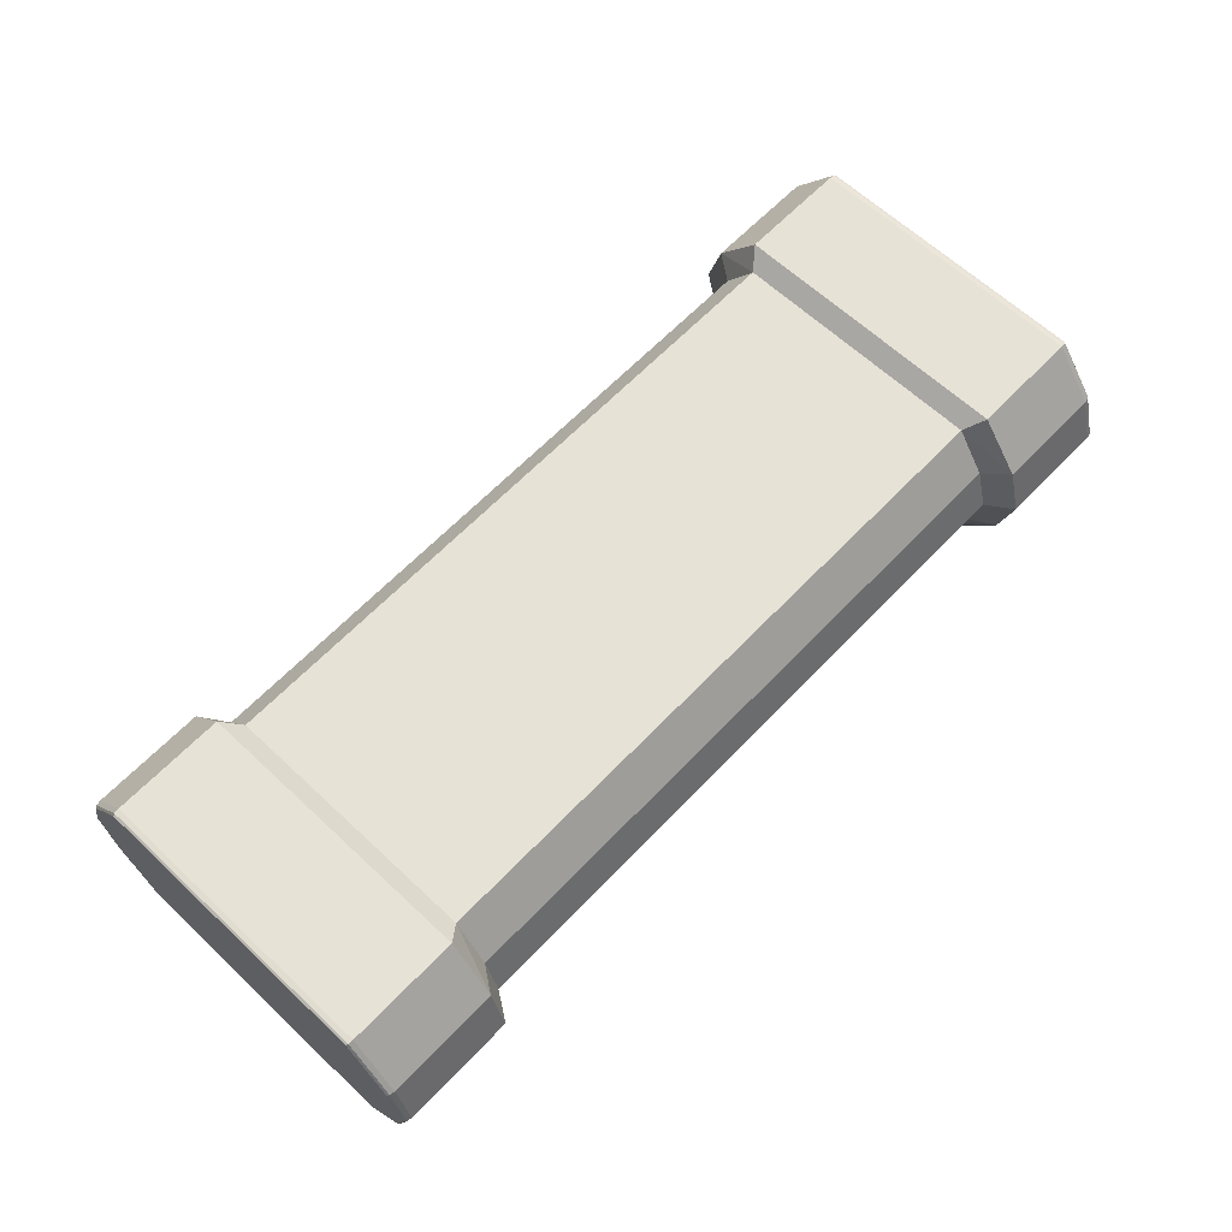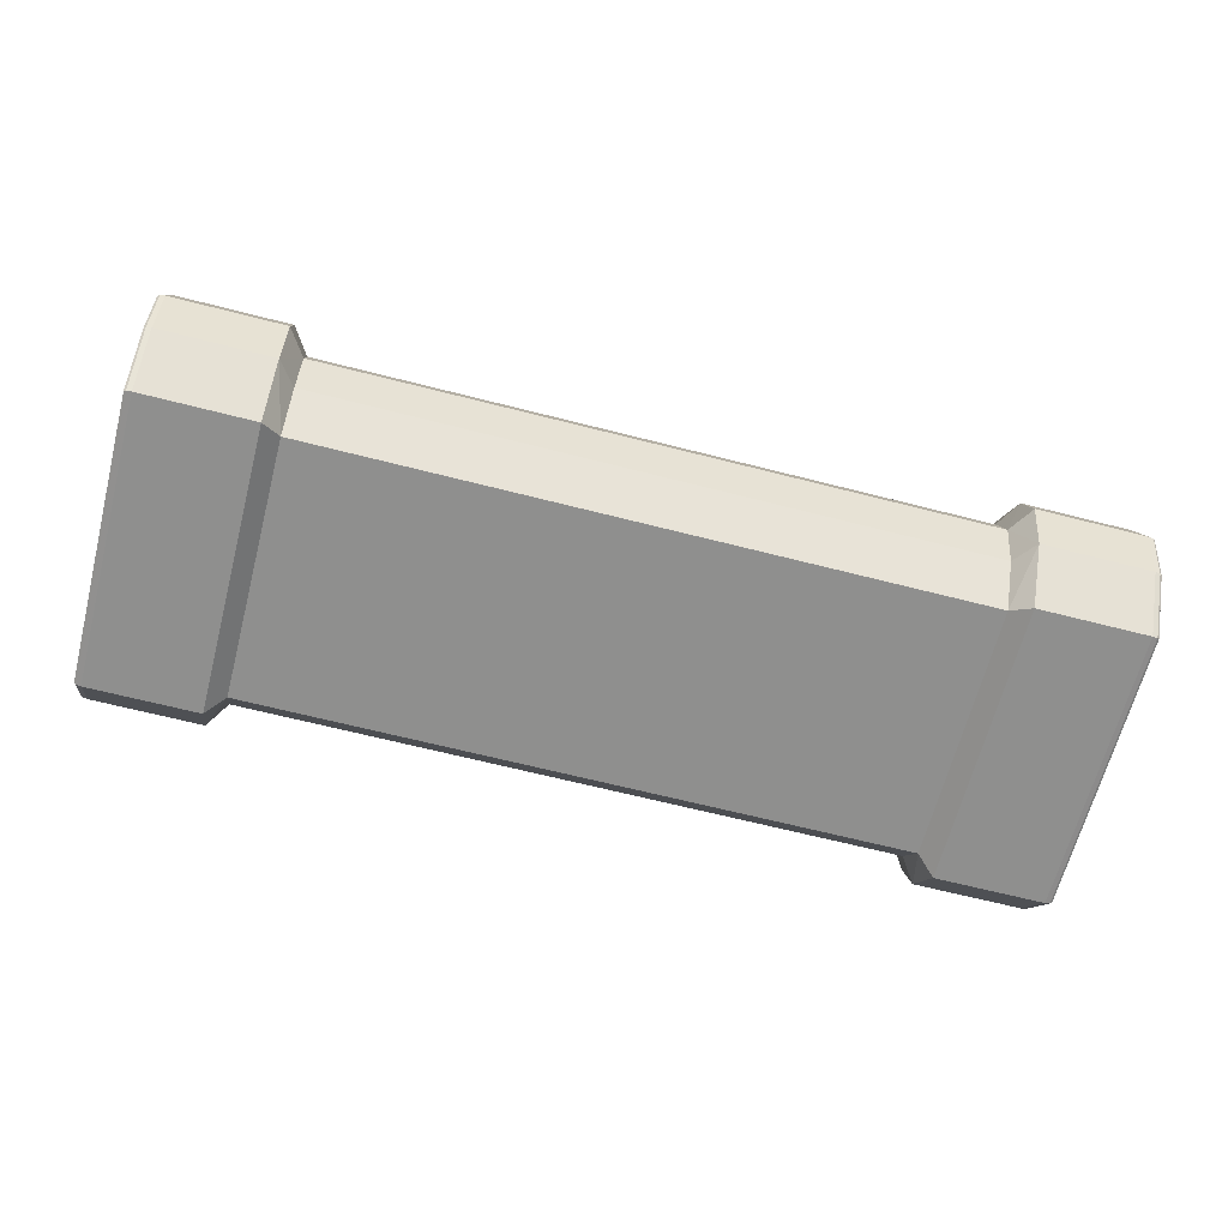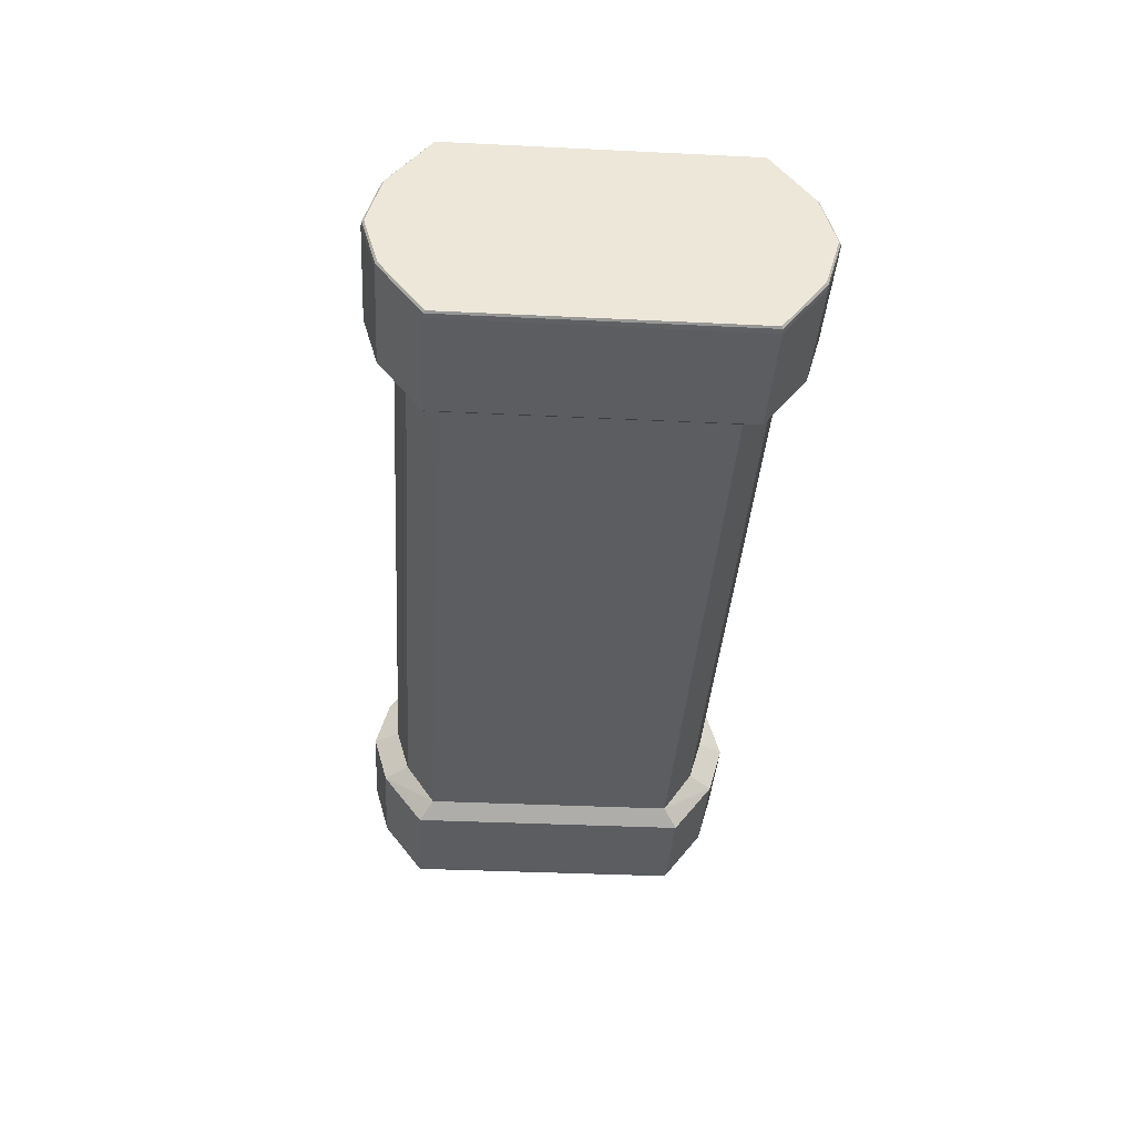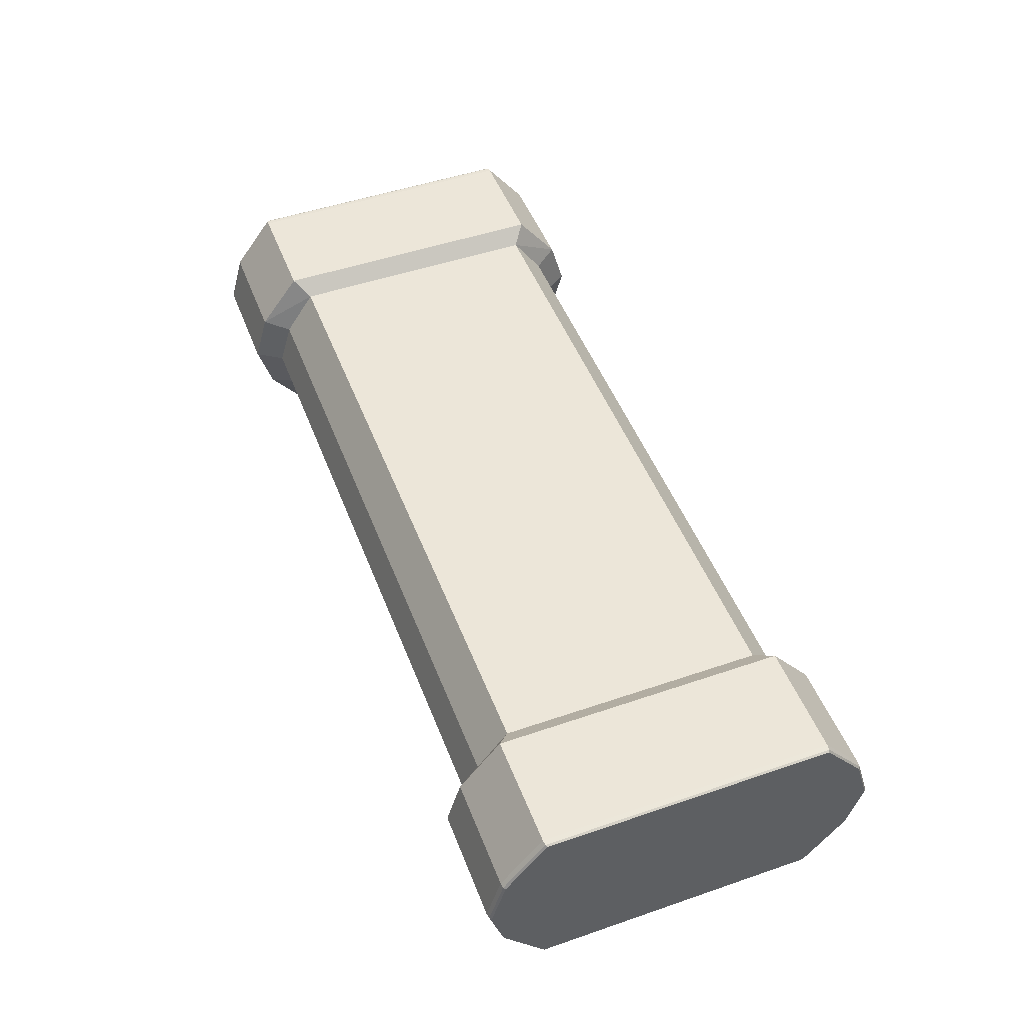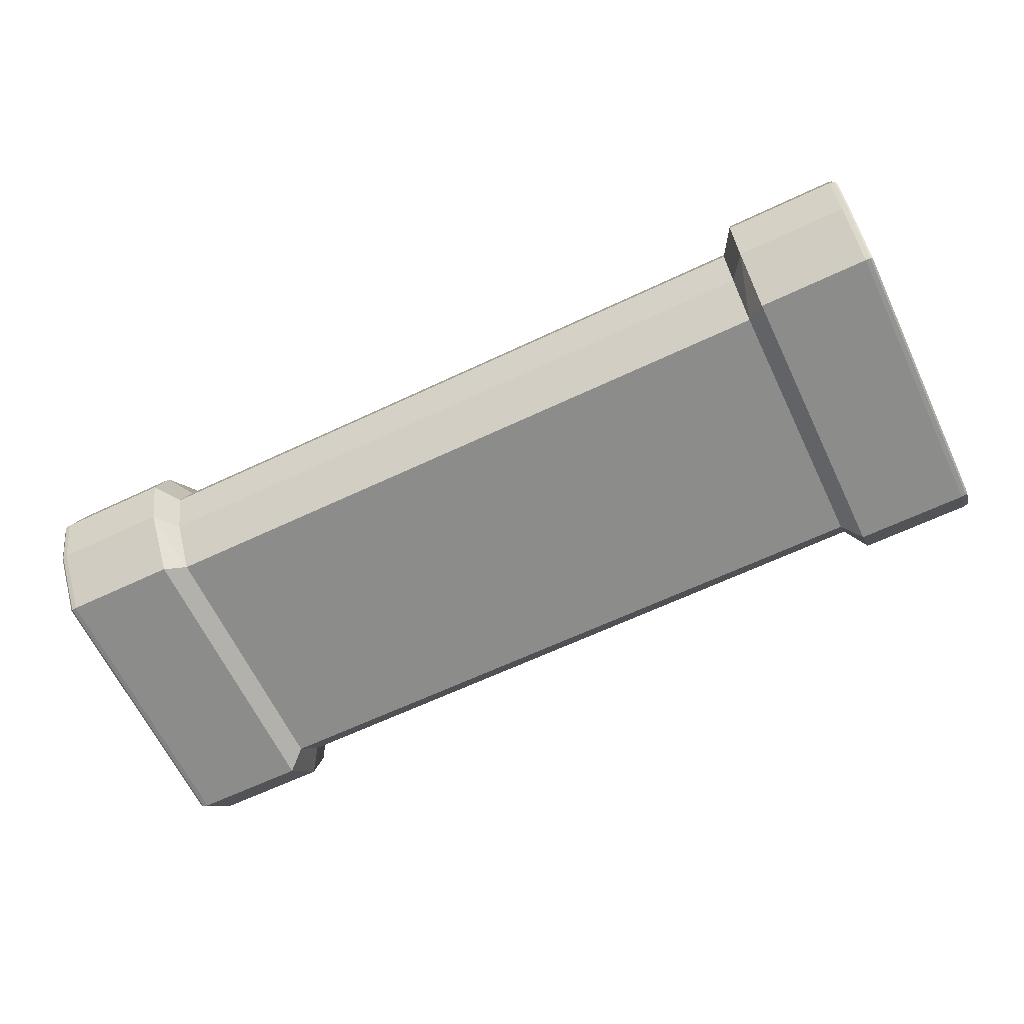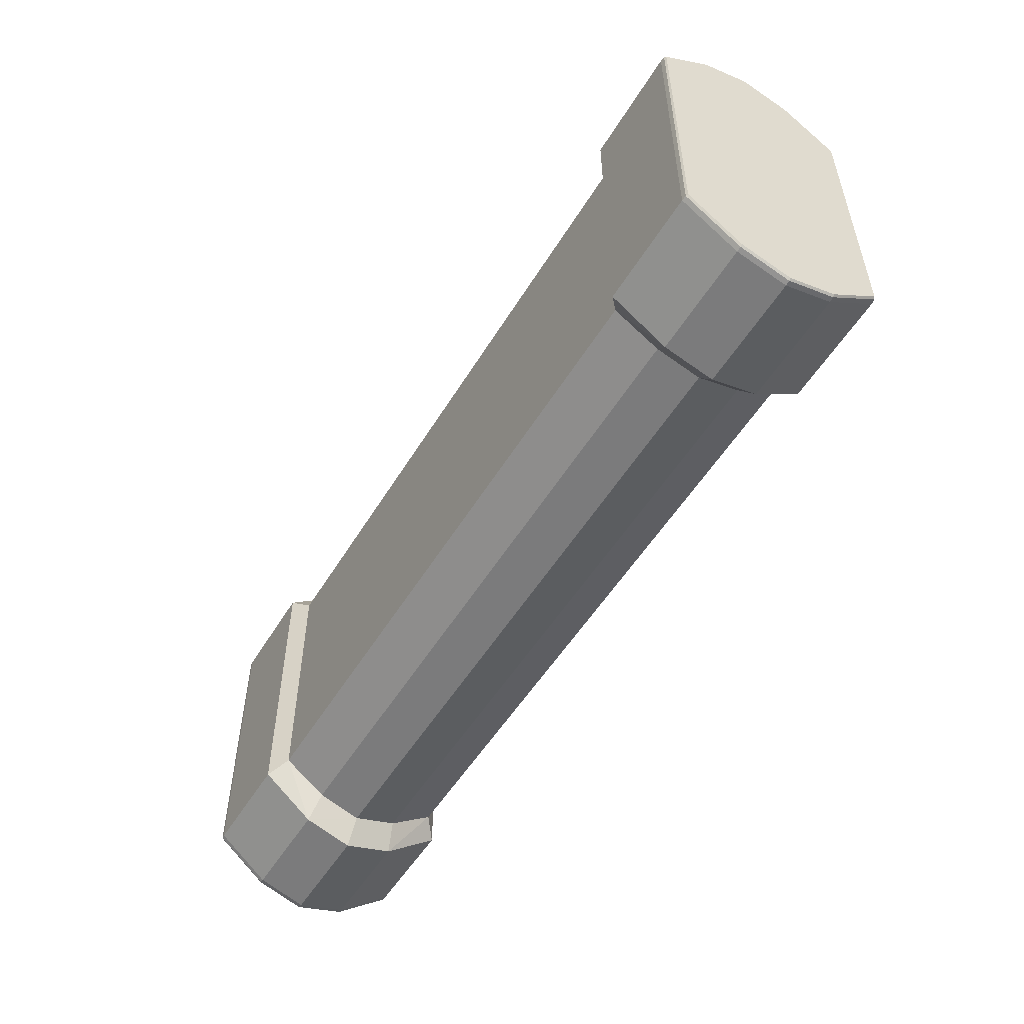
<metadata>
{"format":"obj","ext":"obj","renderer":"f3d","projection":"perspective","resolution":1024,"background":"white","views":[{"elev":63.3,"azim":-46.5,"up":"+Y"},{"elev":-65.1,"azim":165.5,"up":"+Y"},{"elev":-36.8,"azim":86.4,"up":"+Y"},{"elev":49.3,"azim":-110.8,"up":"+Y"},{"elev":-64.1,"azim":-154.5,"up":"+Y"},{"elev":-52.7,"azim":59.4,"up":"+Z"}]}
</metadata>
<code>
o Cube_Cube.006
v -1.9 -0.5 1.078
v -1.9 0.5 1.078
v -1.9 -0.5 -0.4219
v -1.9 0.5 -0.4219
v 1.9 -0.5 1.078
v 1.9 0.5 1.078
v 1.9 -0.5 -0.4219
v 1.9 0.5 -0.4219
v -1.9 0 1.328
v -1.9 0 -0.6719
v 1.9 0 -0.6719
v 1.9 0 1.328
v -1.9 0.25 1.253
v -1.9 0.25 -0.5969
v 1.9 0.25 -0.5969
v 1.9 0.25 1.253
v -1.9 -0.25 -0.5969
v 1.9 -0.25 -0.5969
v 1.9 -0.25 1.253
v -1.9 -0.25 1.253
v -2 -0.5843 -0.5025
v -2 -0.5843 1.159
v -2 0.2812 1.396
v -2 0.5843 1.159
v -2 0.5843 -0.5025
v -2 -0.2812 -0.7394
v 2 -0.2812 -0.7394
v 2 -0.5843 -0.5025
v 2 -0.5843 1.159
v 2 0.5843 -0.5025
v 2 0.5843 1.159
v 2 -0.2812 1.396
v -2 -0.2812 1.396
v -2 0 1.478
v -2 0.2812 -0.7394
v -2 0 -0.8219
v 2 0.2812 -0.7394
v 2 0 -0.8219
v 2 0.2812 1.396
v 2 0 1.478
v -2.6 -0.5843 -0.5025
v -2.6 -0.5843 1.159
v -2.6 0.2812 1.396
v -2.6 0.5843 1.159
v -2.6 0.5843 -0.5025
v -2.6 -0.2812 -0.7394
v 2.6 -0.2812 -0.7394
v 2.6 -0.5843 -0.5025
v 2.6 -0.5843 1.159
v 2.6 0.5843 -0.5025
v 2.6 0.5843 1.159
v 2.6 -0.2812 1.396
v -2.6 -0.2812 1.396
v -2.6 0 1.478
v -2.6 0.2812 -0.7394
v -2.6 0 -0.8219
v 2.6 0.2812 -0.7394
v 2.6 0 -0.8219
v 2.6 0.2812 1.396
v 2.6 0 1.478
v -2.6 0.5843 0.3281
v -2.6 -0.5843 0.3281
v -2.68 -0.5743 0.3281
v -2.64 -0.5843 0.3281
v -2.668 -0.5814 0.3281
v -2.64 -0.5843 1.159
v -2.68 -0.5743 1.15
v -2.668 -0.5814 1.156
v -2.68 0.2778 1.381
v -2.64 0.2812 1.396
v -2.668 0.2802 1.391
v -2.64 0.5843 1.159
v -2.68 0.5743 1.15
v -2.668 0.5814 1.156
v -2.68 0.5743 0.3281
v -2.64 0.5843 0.3281
v -2.668 0.5814 0.3281
v -2.64 0.5843 -0.5025
v -2.68 0.5743 -0.4934
v -2.668 0.5814 -0.4998
v -2.68 -0.2778 -0.7251
v -2.64 -0.2812 -0.7394
v -2.668 -0.2802 -0.7352
v -2.64 -0.5843 -0.5025
v -2.68 -0.5743 -0.4934
v -2.668 -0.5814 -0.4998
v 2.64 -0.2812 -0.7394
v 2.68 -0.2778 -0.7251
v 2.668 -0.2802 -0.7352
v 2.68 -0.5743 -0.4934
v 2.64 -0.5843 -0.5025
v 2.668 -0.5814 -0.4998
v 2.68 -0.2778 1.381
v 2.64 -0.2812 1.396
v 2.668 -0.2802 1.391
v 2.64 -0.5843 1.159
v 2.68 -0.5743 1.15
v 2.668 -0.5814 1.156
v -2.68 -0.2778 1.381
v -2.64 -0.2812 1.396
v -2.668 -0.2802 1.391
v -2.64 0 1.478
v -2.68 0 1.463
v -2.668 0 1.474
v -2.68 0.2778 -0.7251
v -2.64 0.2812 -0.7394
v -2.668 0.2802 -0.7352
v -2.64 0 -0.8219
v -2.68 0 -0.8066
v -2.668 0 -0.8174
v 2.64 0.2812 -0.7394
v 2.68 0.2778 -0.7251
v 2.668 0.2802 -0.7352
v 2.68 0 -0.8066
v 2.64 0 -0.8219
v 2.668 0 -0.8174
v 2.68 0.2778 1.381
v 2.64 0.2812 1.396
v 2.668 0.2802 1.391
v 2.64 0 1.478
v 2.68 0 1.463
v 2.668 0 1.474
v 2.64 0.5843 -0.5025
v 2.68 0.5743 -0.4934
v 2.668 0.5814 -0.4998
v 2.68 0.5743 1.15
v 2.64 0.5843 1.159
v 2.668 0.5814 1.156
f 4 15 14
f 6 30 8
f 6 13 16
f 7 1 3
f 4 6 8
f 12 20 19
f 10 18 17
f 16 9 12
f 14 11 10
f 17 7 3
f 19 1 5
f 6 39 31
f 7 29 5
f 8 37 15
f 7 27 28
f 4 35 25
f 9 23 34
f 51 123 50
f 3 26 17
f 36 55 35
f 50 37 30
f 47 28 27
f 59 31 39
f 57 38 37
f 22 42 62
f 48 29 28
f 60 39 40
f 24 43 23
f 51 30 31
f 26 56 36
f 25 45 61
f 49 32 29
f 21 46 26
f 23 54 34
f 58 27 38
f 35 45 25
f 34 53 33
f 33 42 22
f 5 32 19
f 10 26 36
f 11 27 18
f 9 33 20
f 12 32 40
f 10 35 14
f 1 21 3
f 1 33 22
f 11 37 38
f 2 23 13
f 12 39 16
f 4 24 2
f 52 40 32
f 58 87 47
f 62 84 41
f 56 106 55
f 49 94 52
f 47 91 48
f 57 115 58
f 103 75 63
f 45 76 61
f 48 96 49
f 50 111 57
f 43 102 54
f 53 66 42
f 54 100 53
f 59 127 51
f 55 78 45
f 44 70 43
f 61 72 44
f 46 108 56
f 41 82 46
f 112 124 126
f 60 118 59
f 52 120 60
f 64 68 65
f 65 67 63
f 70 74 71
f 71 73 69
f 76 80 77
f 77 79 75
f 82 86 83
f 83 85 81
f 90 89 88
f 92 87 89
f 94 98 95
f 95 97 93
f 100 104 101
f 101 103 99
f 106 110 107
f 107 109 105
f 114 113 112
f 116 111 113
f 118 122 119
f 119 121 117
f 70 104 102
f 71 103 104
f 106 80 78
f 107 79 80
f 124 113 125
f 125 111 123
f 118 128 127
f 119 126 128
f 82 110 108
f 83 109 110
f 114 89 116
f 116 87 115
f 94 122 120
f 95 121 122
f 100 68 66
f 101 67 68
f 127 125 123
f 128 124 125
f 91 98 96
f 92 97 98
f 76 74 72
f 77 73 74
f 64 86 84
f 65 85 86
f 42 64 62
f 4 8 15
f 6 31 30
f 6 2 13
f 7 5 1
f 4 2 6
f 12 9 20
f 10 11 18
f 16 13 9
f 14 15 11
f 17 18 7
f 19 20 1
f 6 16 39
f 7 28 29
f 8 30 37
f 7 18 27
f 4 14 35
f 9 13 23
f 51 127 123
f 3 21 26
f 36 56 55
f 50 57 37
f 47 48 28
f 59 51 31
f 57 58 38
f 41 21 62
f 21 22 62
f 48 49 29
f 60 59 39
f 24 44 43
f 51 50 30
f 26 46 56
f 44 24 61
f 24 25 61
f 49 52 32
f 21 41 46
f 23 43 54
f 58 47 27
f 35 55 45
f 34 54 53
f 33 53 42
f 5 29 32
f 10 17 26
f 11 38 27
f 9 34 33
f 12 19 32
f 10 36 35
f 1 22 21
f 1 20 33
f 11 15 37
f 2 24 23
f 12 40 39
f 4 25 24
f 52 60 40
f 58 115 87
f 62 64 84
f 56 108 106
f 49 96 94
f 47 87 91
f 57 111 115
f 99 103 63
f 103 69 75
f 69 73 75
f 75 79 105
f 105 109 75
f 109 81 63
f 75 109 63
f 81 85 63
f 63 67 99
f 45 78 76
f 48 91 96
f 50 123 111
f 43 70 102
f 53 100 66
f 54 102 100
f 59 118 127
f 55 106 78
f 44 72 70
f 61 76 72
f 46 82 108
f 41 84 82
f 126 117 112
f 117 121 93
f 112 117 93
f 93 97 88
f 112 93 88
f 97 90 88
f 88 114 112
f 60 120 118
f 52 94 120
f 64 66 68
f 65 68 67
f 70 72 74
f 71 74 73
f 76 78 80
f 77 80 79
f 82 84 86
f 83 86 85
f 90 92 89
f 92 91 87
f 94 96 98
f 95 98 97
f 100 102 104
f 101 104 103
f 106 108 110
f 107 110 109
f 114 116 113
f 116 115 111
f 118 120 122
f 119 122 121
f 70 71 104
f 71 69 103
f 106 107 80
f 107 105 79
f 124 112 113
f 125 113 111
f 118 119 128
f 119 117 126
f 82 83 110
f 83 81 109
f 114 88 89
f 116 89 87
f 94 95 122
f 95 93 121
f 100 101 68
f 101 99 67
f 127 128 125
f 128 126 124
f 91 92 98
f 92 90 97
f 76 77 74
f 77 75 73
f 64 65 86
f 65 63 85
f 42 66 64

</code>
